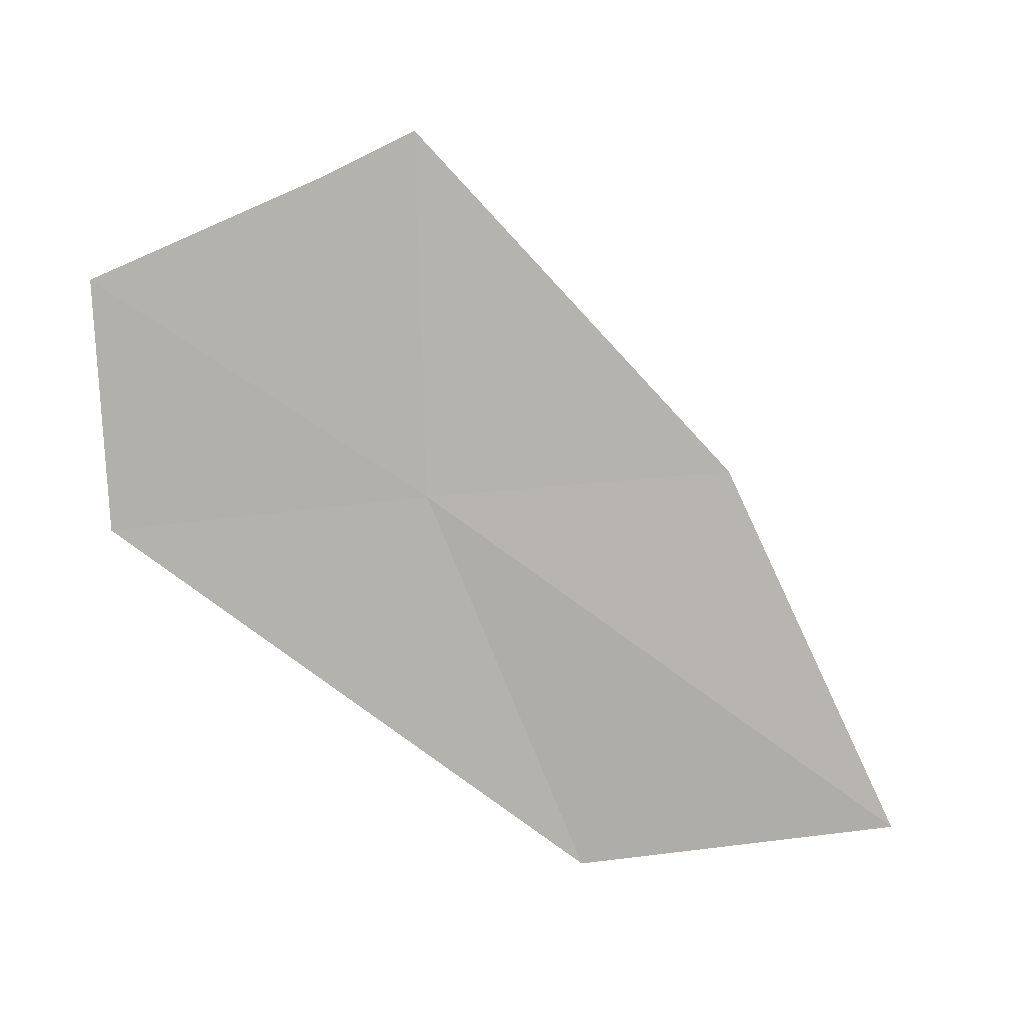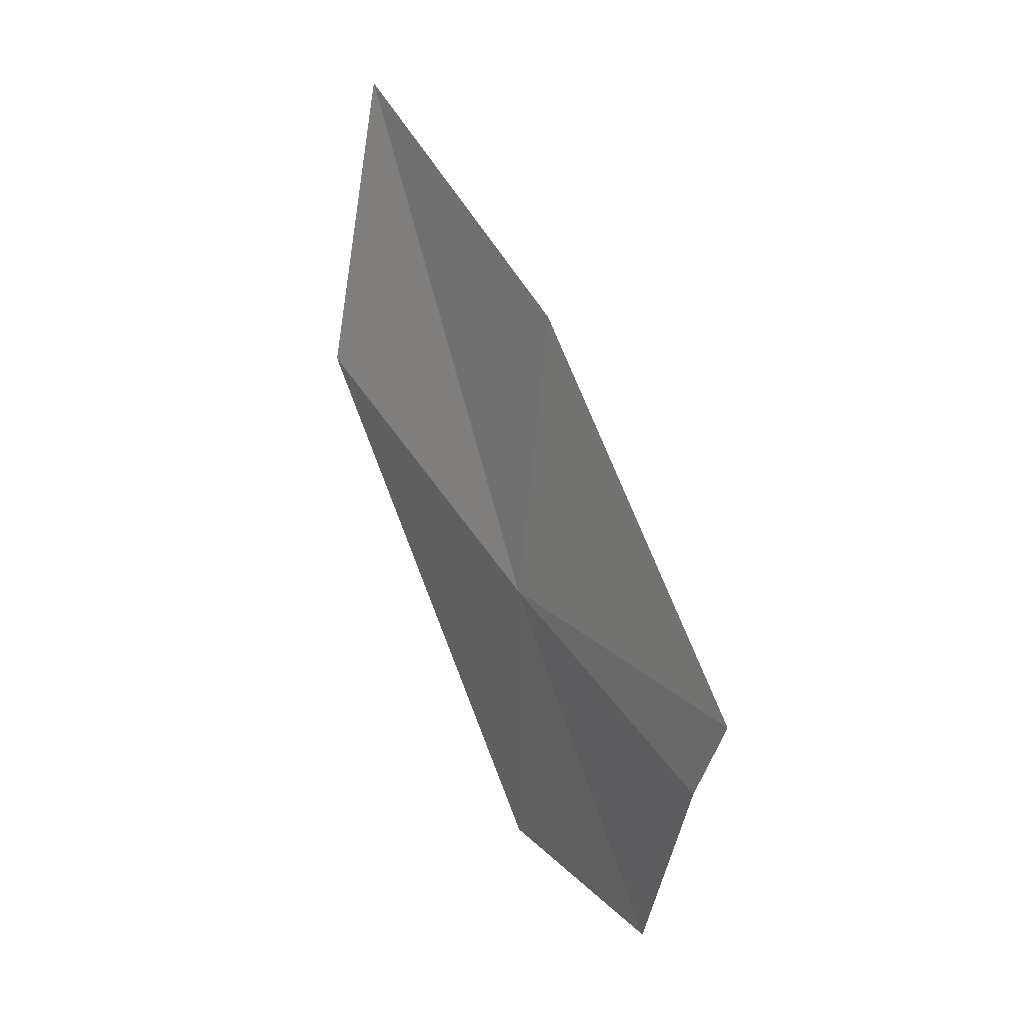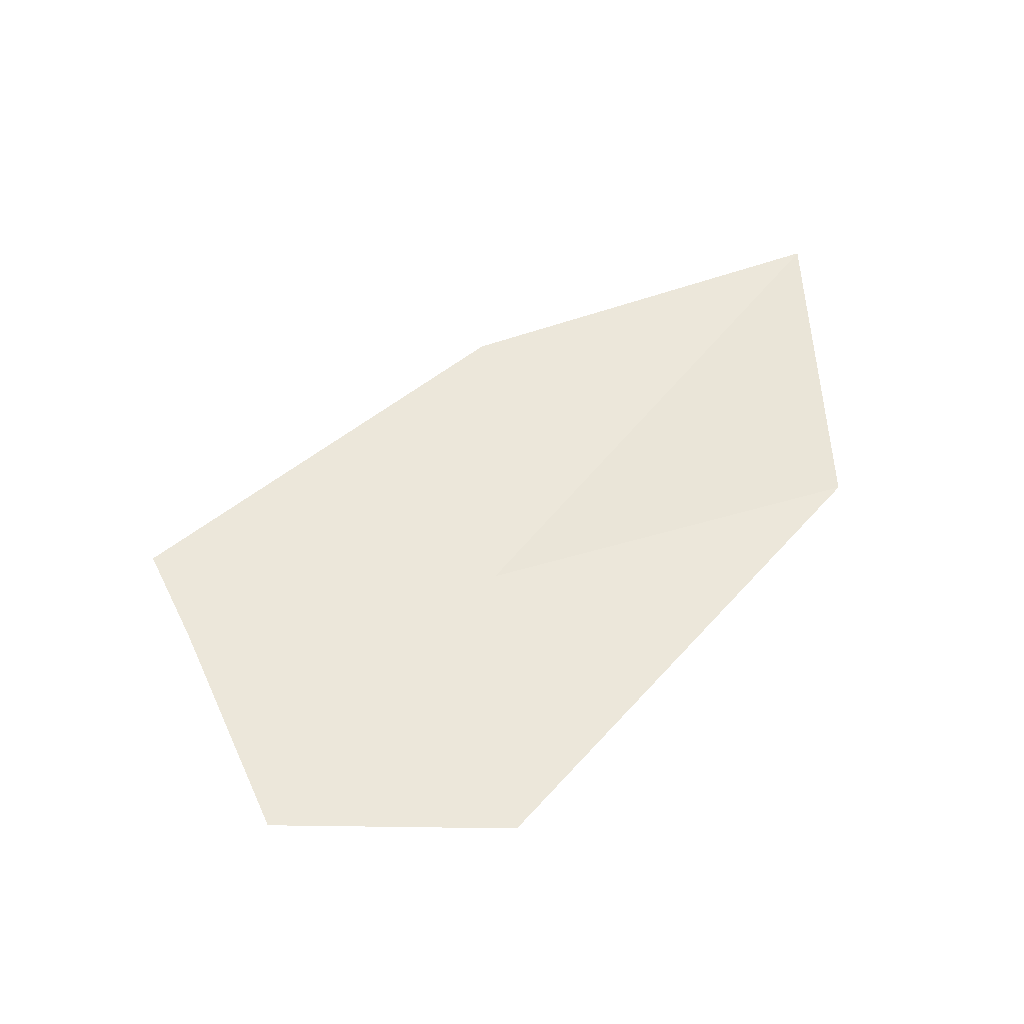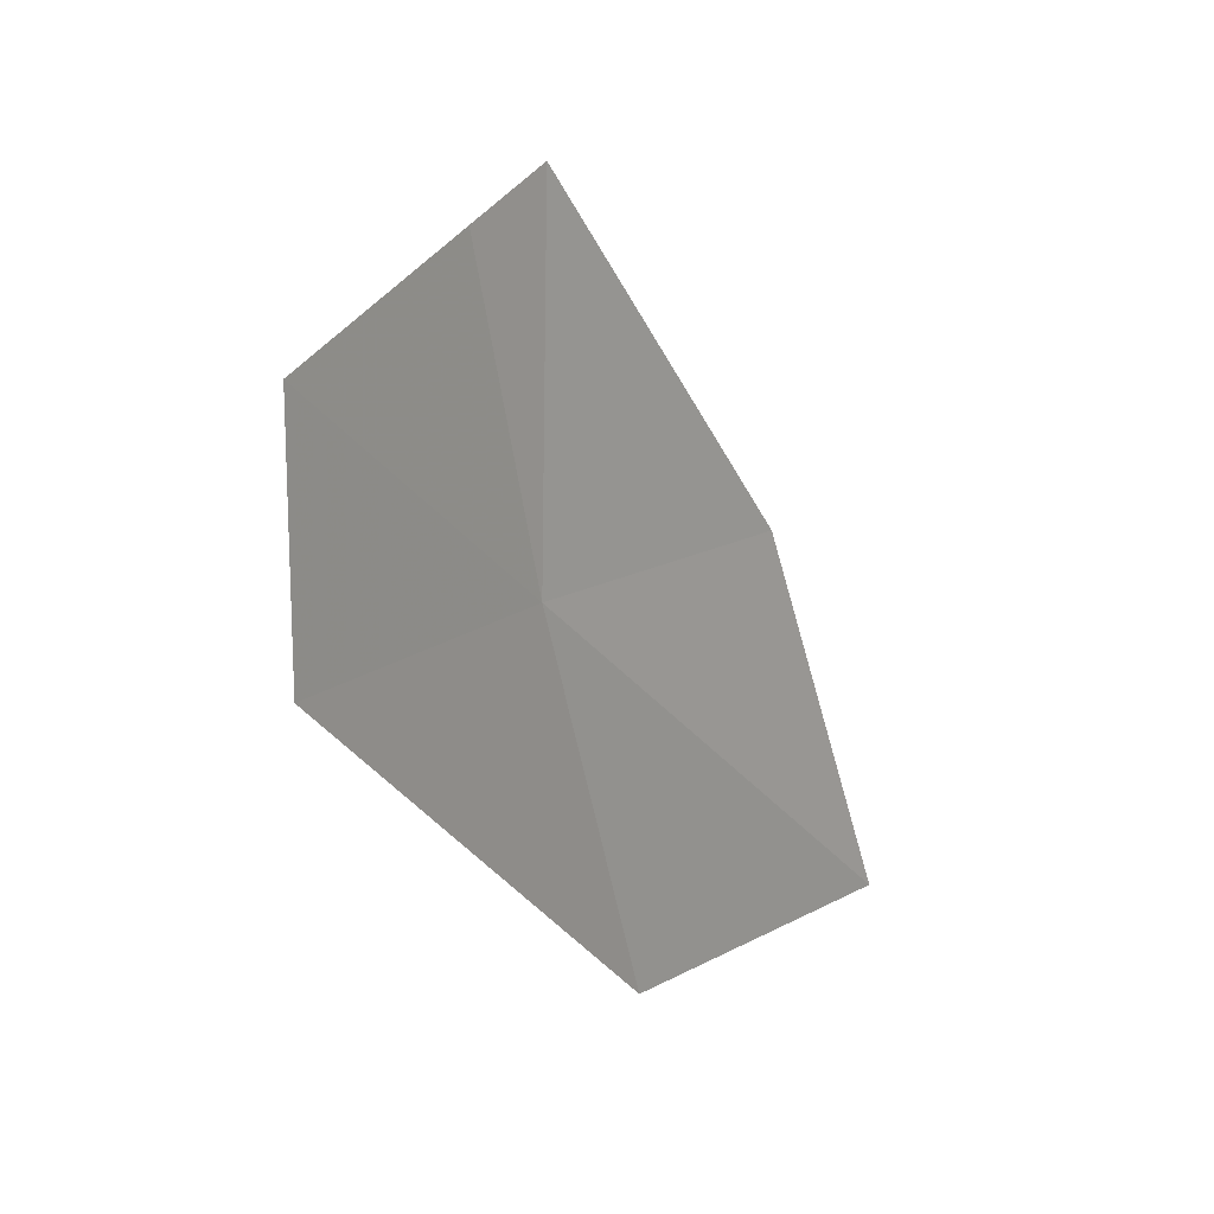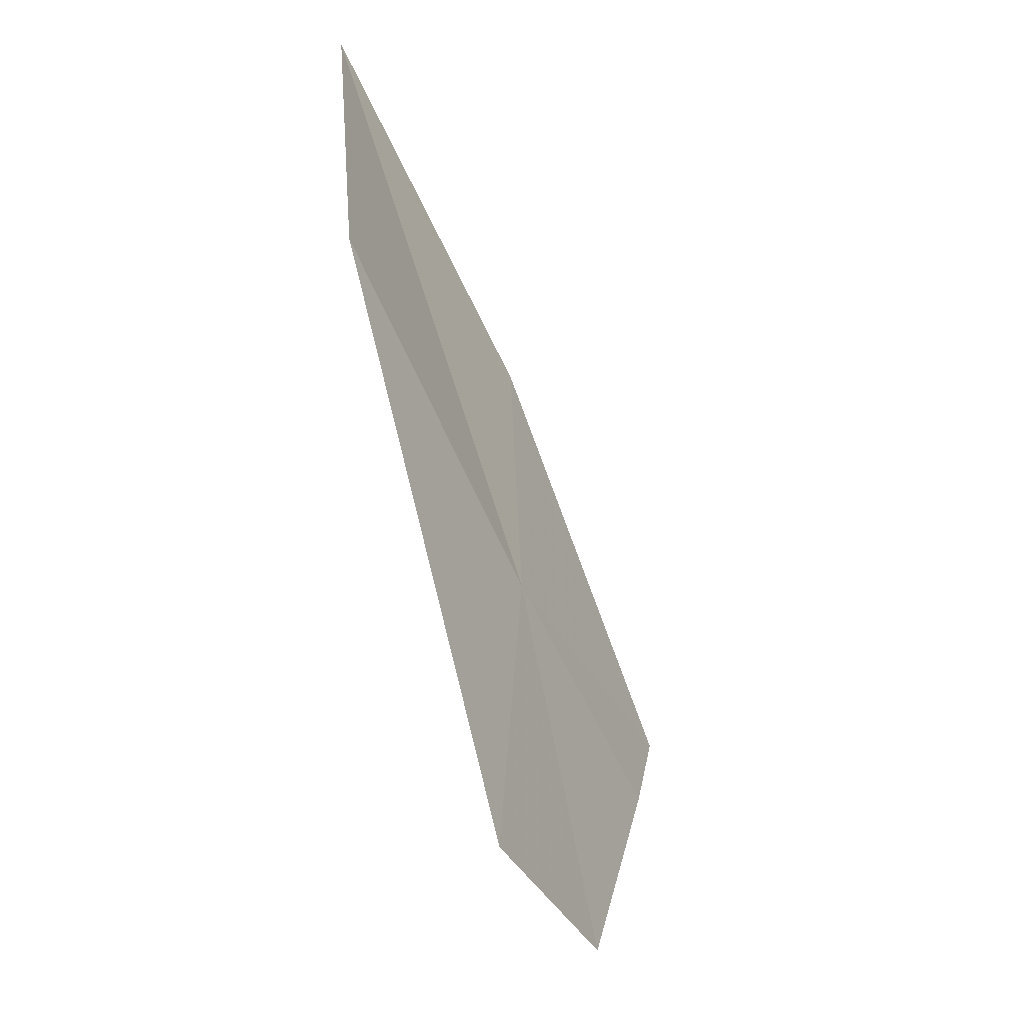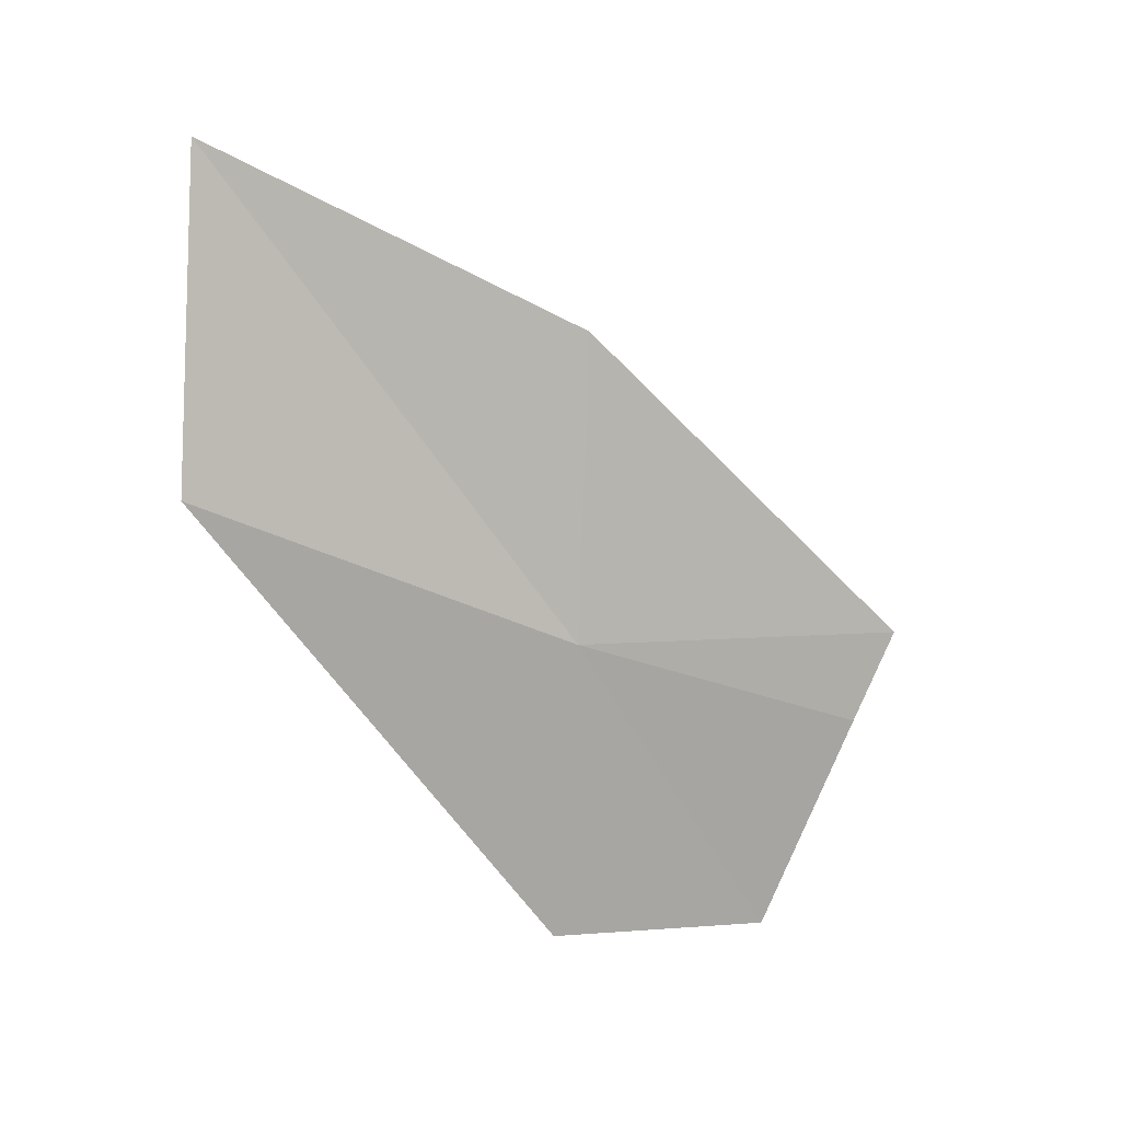
<metadata>
{"format":"obj","ext":"obj","renderer":"f3d","projection":"perspective","resolution":1024,"background":"white","views":[{"elev":6.5,"azim":73.9,"up":"+Z"},{"elev":20.8,"azim":-30.9,"up":"+Y"},{"elev":-38.9,"azim":84.8,"up":"+Y"},{"elev":11.5,"azim":36.1,"up":"+Z"},{"elev":-35.6,"azim":-151.4,"up":"+Y"},{"elev":11.4,"azim":-107.0,"up":"+Y"}]}
</metadata>
<code>
v 40.05 31.51 3.338
v 40.08 31.48 4.036
v 40.09 32.12 3.375
v 40.08 31.3 3.946
v 40.07 30.9 3.296
v 40.1 30.87 3.758
v 40 31.85 2.57
v 40.09 32.49 2.622
f 1 3 2
f 1 2 4
f 1 6 5
f 1 5 7
f 1 7 8
f 1 8 3
f 1 4 6

</code>
